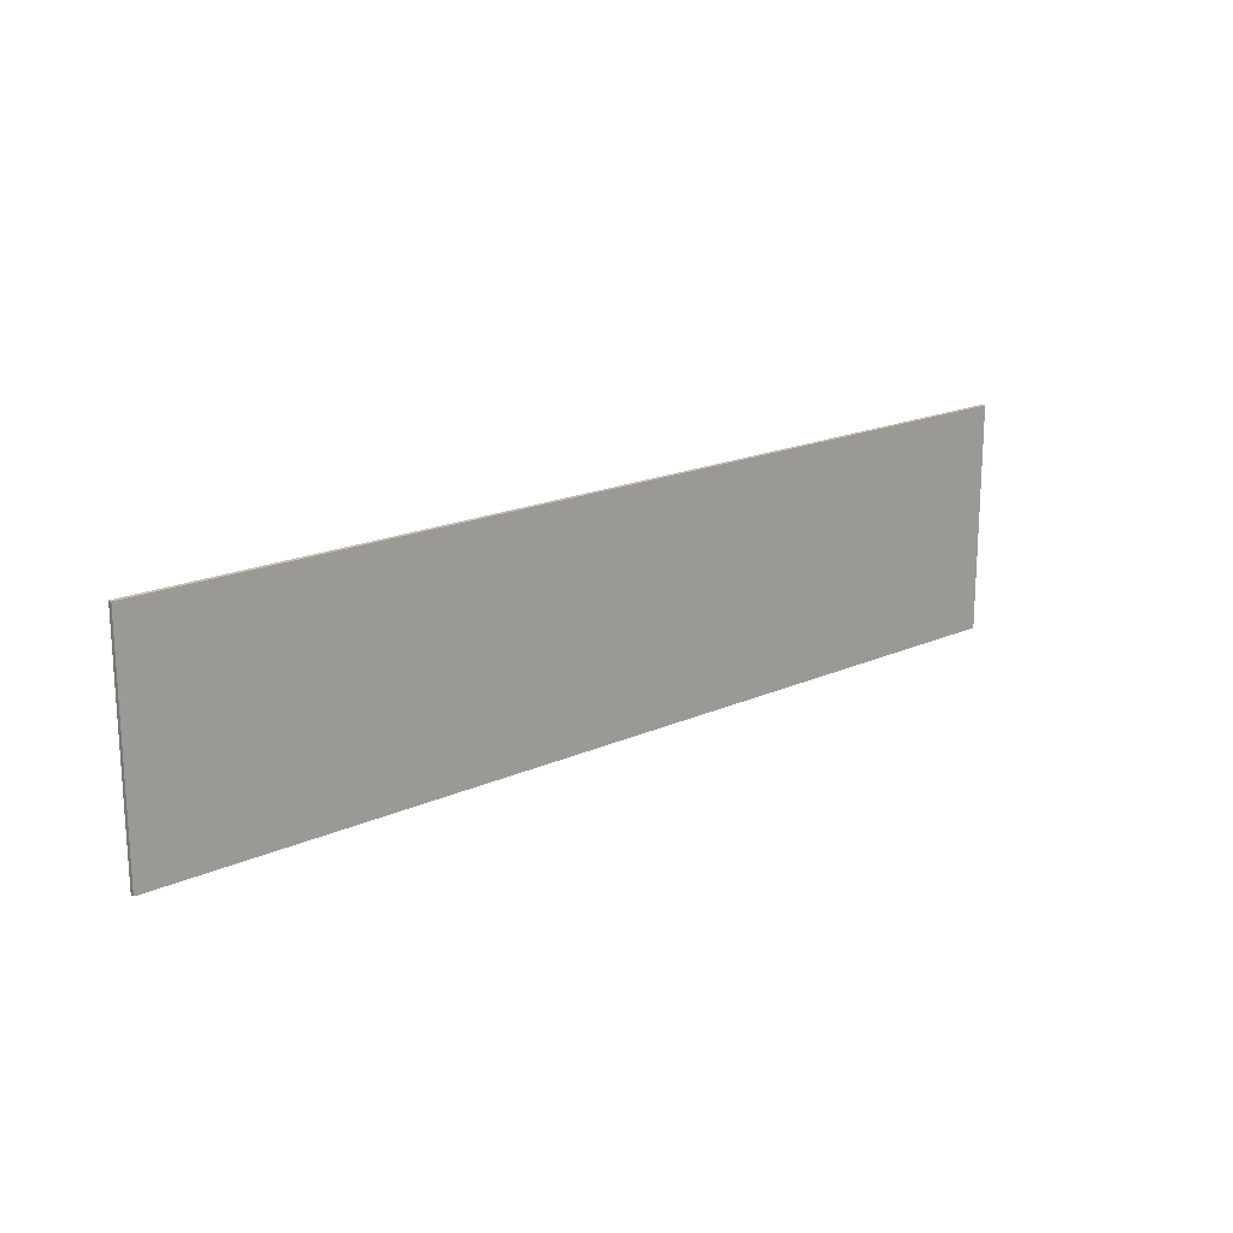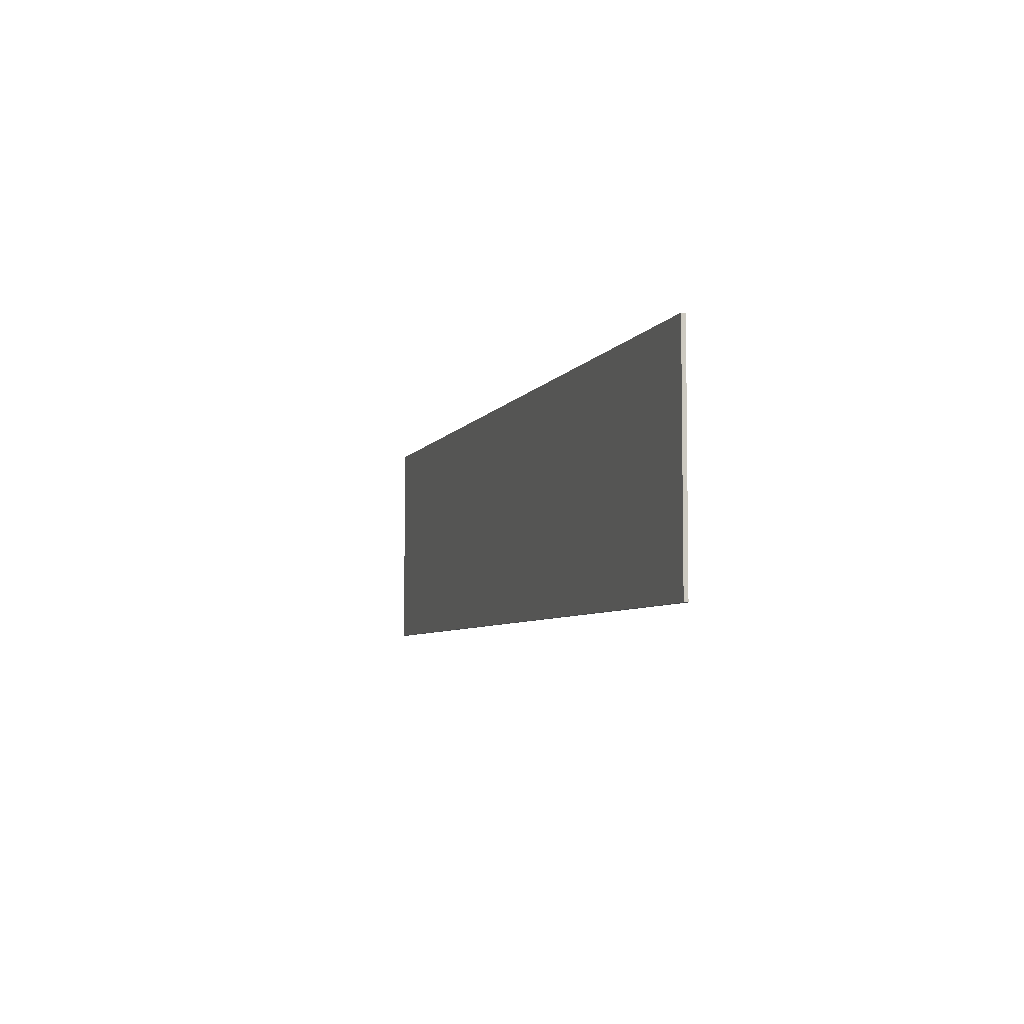
<metadata>
{"format":"obj","ext":"obj","renderer":"f3d","projection":"perspective","resolution":1024,"background":"white","views":[{"elev":18.3,"azim":-41.0,"up":"+Z"},{"elev":-5.5,"azim":-106.6,"up":"+Z"}]}
</metadata>
<code>
v 1.45 0 0.35
v 1.45 0 -0.35
v -1.45 0 -0.35
v -1.45 0 0.35
v -1.45 -0.0125 0.35
v 1.45 -0.0125 0.35
v 1.45 0 0.35
v -1.45 0 0.35
v -1.45 -0.0125 -0.35
v -1.45 -0.0125 0.35
v -1.45 0 0.35
v -1.45 0 -0.35
v 1.45 -0.0125 -0.35
v -1.45 -0.0125 -0.35
v -1.45 0 -0.35
v 1.45 0 -0.35
v 1.45 -0.0125 0.35
v 1.45 -0.0125 -0.35
v 1.45 0 -0.35
v 1.45 0 0.35
v 1.137 -0.0125 -0.1575
v 1.45 -0.0125 0.35
v 1.125 -0.0125 0.25
v 1.125 -0.0125 0.163
v -1.166 -0.0125 -0.25
v -1.166 -0.0125 0.25
v -1.45 -0.0125 0.35
v -1.45 -0.0125 -0.35
v 0 -0.0125 -0.35
v 1.45 -0.0125 -0.35
v 1.137 -0.0125 -0.25
v 0.7625 -0.0125 -0.25
v 1.137 -0.0125 -0.1575
v 1.137 -0.0125 -0.25
v 1.45 -0.0125 -0.35
v 1.45 -0.0125 0.35
v 0 -0.0125 0.35
v 0.124 -0.0125 0.25
v 0.226 -0.0125 0.25
v 0 -0.0125 0.35
v 0.226 -0.0125 0.25
v 0.5145 -0.0125 0.25
v 0 -0.0125 0.35
v 0.5145 -0.0125 0.25
v 0.7625 -0.0125 0.25
v 1.125 -0.0125 0.25
v 1.45 -0.0125 0.35
v 0 -0.0125 0.35
v 0.7625 -0.0125 0.25
v 0.0985 -0.0125 -0.25
v 0 -0.0125 -0.35
v 0.124 -0.0125 -0.25
v 0.124 -0.0125 -0.25
v 0 -0.0125 -0.35
v 0.226 -0.0125 -0.25
v 0.226 -0.0125 -0.25
v 0 -0.0125 -0.35
v 0.506 -0.0125 -0.25
v 0.506 -0.0125 -0.25
v 0 -0.0125 -0.35
v 0.7625 -0.0125 -0.25
v 0 -0.0125 -0.35
v 0.0985 -0.0125 -0.25
v -0.2485 -0.0125 -0.25
v 0 -0.0125 -0.35
v -0.2485 -0.0125 -0.25
v -0.525 -0.0125 -0.25
v -1.166 -0.0125 -0.25
v -1.45 -0.0125 -0.35
v -1.063 -0.0125 -0.25
v -1.063 -0.0125 -0.25
v -1.45 -0.0125 -0.35
v -0.7705 -0.0125 -0.25
v -0.525 -0.0125 -0.25
v -0.7705 -0.0125 -0.25
v -1.45 -0.0125 -0.35
v 0 -0.0125 -0.35
v 0.124 -0.0125 0.25
v 0 -0.0125 0.35
v -0.146 -0.0125 0.25
v -0.146 -0.0125 0.25
v 0 -0.0125 0.35
v -0.2485 -0.0125 0.25
v -0.2485 -0.0125 0.25
v 0 -0.0125 0.35
v -0.525 -0.0125 0.25
v -1.45 -0.0125 0.35
v -0.7705 -0.0125 0.25
v -0.525 -0.0125 0.25
v 0 -0.0125 0.35
v -0.7705 -0.0125 0.25
v -1.45 -0.0125 0.35
v -0.9435 -0.0125 0.25
v -0.9435 -0.0125 0.25
v -1.45 -0.0125 0.35
v -1.166 -0.0125 0.25
v -1.062 -0.0125 0.163
v -1.062 -0.0125 0.0185
v -0.963 -0.0125 0.0185
v -0.9575 -0.0125 0.163
v -0.8905 -0.0125 0.1225
v -0.904 -0.0125 0.145
v -0.9265 -0.0125 0.1585
v -0.9275 -0.0125 0.023
v -0.904 -0.0125 0.036
v -0.8905 -0.0125 0.0585
v -0.963 -0.0125 0.0185
v -0.9275 -0.0125 0.023
v -0.8905 -0.0125 0.0585
v -0.886 -0.0125 0.0915
v -0.9265 -0.0125 0.1585
v -0.9575 -0.0125 0.163
v -0.886 -0.0125 0.0915
v -0.8905 -0.0125 0.1225
v -0.963 -0.0125 0.0185
v -0.886 -0.0125 0.0915
v -0.9575 -0.0125 0.163
v -0.7705 -0.0125 0.25
v -0.824 -0.0125 0.209
v -0.794 -0.0125 0.159
v -0.7705 -0.0125 0.25
v -0.9435 -0.0125 0.25
v -0.874 -0.0125 0.24
v -0.7705 -0.0125 0.25
v -0.874 -0.0125 0.24
v -0.824 -0.0125 0.209
v -0.7705 -0.0125 0.25
v -0.794 -0.0125 0.159
v -0.784 -0.0125 0.089
v -0.7705 -0.0125 -0.25
v -0.8715 -0.0125 -0.0615
v -0.937 -0.0125 -0.0715
v -0.7705 -0.0125 -0.25
v -0.8235 -0.0125 -0.03
v -0.8715 -0.0125 -0.0615
v -0.7705 -0.0125 -0.25
v -0.784 -0.0125 0.089
v -0.7935 -0.0125 0.021
v -1.063 -0.0125 -0.0715
v -1.063 -0.0125 -0.25
v -0.7705 -0.0125 -0.25
v -0.937 -0.0125 -0.0715
v -0.7705 -0.0125 -0.25
v -0.7935 -0.0125 0.021
v -0.8235 -0.0125 -0.03
v -0.7705 -0.0125 -0.25
v -0.661 -0.0125 -0.212
v -0.695 -0.0125 -0.1825
v -0.2485 -0.0125 0.25
v -0.525 -0.0125 0.25
v -0.4305 -0.0125 0.233
v -0.2485 -0.0125 0.25
v -0.4305 -0.0125 0.233
v -0.391 -0.0125 0.212
v -0.2485 -0.0125 0.25
v -0.3565 -0.0125 0.1825
v -0.309 -0.0125 0.1035
v -0.2485 -0.0125 0.25
v -0.391 -0.0125 0.212
v -0.3565 -0.0125 0.1825
v -0.7705 -0.0125 0.25
v -0.661 -0.0125 0.212
v -0.6215 -0.0125 0.233
v -0.2485 -0.0125 -0.25
v -0.391 -0.0125 -0.212
v -0.4305 -0.0125 -0.233
v -0.2485 -0.0125 -0.25
v -0.309 -0.0125 -0.103
v -0.3565 -0.0125 -0.1825
v -0.2485 -0.0125 -0.25
v -0.293 -0.0125 0
v -0.309 -0.0125 -0.103
v -0.2485 -0.0125 -0.25
v -0.4305 -0.0125 -0.233
v -0.525 -0.0125 -0.25
v -0.7705 -0.0125 -0.25
v -0.6215 -0.0125 -0.233
v -0.661 -0.0125 -0.212
v -0.2485 -0.0125 -0.25
v -0.3565 -0.0125 -0.1825
v -0.391 -0.0125 -0.212
v -0.7705 -0.0125 0.25
v -0.6215 -0.0125 0.233
v -0.525 -0.0125 0.25
v -0.5815 -0.0125 0.1545
v -0.623 -0.0125 0.1225
v -0.6495 -0.0125 0.07
v -0.525 -0.0125 0.1655
v -0.5815 -0.0125 -0.1535
v -0.525 -0.0125 -0.1645
v -0.6495 -0.0125 -0.069
v -0.623 -0.0125 -0.121
v -0.7705 -0.0125 -0.25
v -0.525 -0.0125 -0.25
v -0.6215 -0.0125 -0.233
v -0.7705 -0.0125 0.25
v -0.757 -0.0125 0
v -0.7415 -0.0125 0.1035
v -0.7705 -0.0125 -0.25
v -0.7415 -0.0125 -0.103
v -0.757 -0.0125 0
v -0.47 -0.0125 0.1545
v -0.525 -0.0125 0.1655
v -0.401 -0.0125 0.07
v -0.428 -0.0125 0.1225
v -0.7705 -0.0125 0.25
v -0.7415 -0.0125 0.1035
v -0.695 -0.0125 0.1825
v -0.525 -0.0125 0.1655
v -0.6495 -0.0125 0.07
v -0.658 -0.0125 0
v -0.401 -0.0125 0.07
v -0.47 -0.0125 -0.1535
v -0.428 -0.0125 -0.121
v -0.401 -0.0125 -0.069
v -0.525 -0.0125 -0.1645
v -0.7705 -0.0125 -0.25
v -0.695 -0.0125 -0.1825
v -0.7415 -0.0125 -0.103
v -0.6495 -0.0125 -0.069
v -0.525 -0.0125 -0.1645
v -0.401 -0.0125 -0.069
v -0.7705 -0.0125 0.25
v -0.695 -0.0125 0.1825
v -0.661 -0.0125 0.212
v -0.6495 -0.0125 -0.069
v -0.401 -0.0125 -0.069
v -0.392 -0.0125 0
v -0.658 -0.0125 0
v -0.658 -0.0125 0
v -0.392 -0.0125 0
v -0.401 -0.0125 0.07
v -0.146 -0.0125 0.25
v -0.146 -0.0125 -0.1575
v 0.0985 -0.0125 -0.1575
v 0.124 -0.0125 0.25
v 0.6195 -0.0125 0.081
v 0.555 -0.0125 0.158
v 0.5145 -0.0125 0.1635
v 0.226 -0.0125 0.25
v 0.317 -0.0125 0.15
v 0.343 -0.0125 0.1855
v 0.417 -0.0125 0.1215
v 0.3915 -0.0125 0.0705
v 0.3835 -0.0125 0.0005
v 0.6195 -0.0125 0.081
v 0.5865 -0.0125 0.1425
v 0.555 -0.0125 0.158
v 0.6195 -0.0125 0.081
v 0.608 -0.0125 0.1165
v 0.226 -0.0125 -0.25
v 0.3745 -0.0125 -0.213
v 0.342 -0.0125 -0.184
v 0.3915 -0.0125 -0.068
v 0.4165 -0.0125 -0.119
v 0.6205 -0.0125 -0.0735
v 0.6195 -0.0125 0.081
v 0.3835 -0.0125 0.0005
v 0.3915 -0.0125 -0.068
v 0.6205 -0.0125 -0.0735
v 0.226 -0.0125 0.25
v 0.343 -0.0125 0.1855
v 0.3765 -0.0125 0.214
v 0.4165 -0.0125 -0.119
v 0.511 -0.0125 -0.161
v 0.5515 -0.0125 -0.1555
v 0.6205 -0.0125 -0.0735
v 0.584 -0.0125 -0.1385
v 0.607 -0.0125 -0.111
v 0.6205 -0.0125 -0.0735
v 0.5515 -0.0125 -0.1555
v 0.226 -0.0125 -0.25
v 0.4125 -0.0125 -0.2335
v 0.3745 -0.0125 -0.213
v 0.7625 -0.0125 0.25
v 0.5145 -0.0125 0.25
v 0.5955 -0.0125 0.239
v 0.226 -0.0125 0.25
v 0.3765 -0.0125 0.214
v 0.416 -0.0125 0.234
v 0.7625 -0.0125 0.25
v 0.658 -0.0125 0.206
v 0.699 -0.0125 0.1525
v 0.7625 -0.0125 0.25
v 0.5955 -0.0125 0.239
v 0.658 -0.0125 0.206
v 0.7625 -0.0125 0.25
v 0.699 -0.0125 0.1525
v 0.7165 -0.0125 0.081
v 0.7165 -0.0125 -0.0735
v 0.7165 -0.0125 0.081
v 0.6195 -0.0125 0.081
v 0.6205 -0.0125 -0.0735
v 0.7625 -0.0125 -0.25
v 0.6985 -0.0125 -0.146
v 0.6545 -0.0125 -0.202
v 0.7625 -0.0125 -0.25
v 0.7165 -0.0125 -0.0735
v 0.6985 -0.0125 -0.146
v 0.7625 -0.0125 -0.25
v 0.6545 -0.0125 -0.202
v 0.589 -0.0125 -0.238
v 0.7625 -0.0125 -0.25
v 0.589 -0.0125 -0.238
v 0.506 -0.0125 -0.25
v 0.226 -0.0125 -0.25
v 0.506 -0.0125 -0.25
v 0.4125 -0.0125 -0.2335
v 0.4165 -0.0125 -0.119
v 0.4565 -0.0125 -0.1505
v 0.511 -0.0125 -0.161
v 0.226 -0.0125 0.25
v 0.416 -0.0125 0.234
v 0.5145 -0.0125 0.25
v 0.6195 -0.0125 0.081
v 0.5145 -0.0125 0.1635
v 0.458 -0.0125 0.153
v 0.417 -0.0125 0.1215
v 0.226 -0.0125 -0.25
v 0.298 -0.0125 -0.105
v 0.2835 -0.0125 0.0005
v 0.226 -0.0125 -0.25
v 0.2835 -0.0125 0.0005
v 0.2985 -0.0125 0.107
v 0.226 -0.0125 0.25
v 0.226 -0.0125 0.25
v 0.2985 -0.0125 0.107
v 0.317 -0.0125 0.15
v 0.226 -0.0125 -0.25
v 0.342 -0.0125 -0.184
v 0.298 -0.0125 -0.105
v 1.103 -0.0125 -0.0295
v 1.137 -0.0125 -0.1575
v 1.125 -0.0125 0.163
v 1.103 -0.0125 0.0565
v 0.864 -0.0125 0.0565
v 1.103 -0.0125 0.0565
v 1.125 -0.0125 0.163
v 0.864 -0.0125 0.163
v 1.137 -0.0125 -0.1575
v 1.103 -0.0125 -0.0295
v 0.864 -0.0125 -0.0295
v 0.864 -0.0125 -0.1575
v 0.0985 -0.0125 -0.25
v 0.124 -0.0125 -0.25
v 0.124 -0.0125 0.25
v 0.0985 -0.0125 -0.1575
v -0.757 -0.0125 0
v -0.7705 -0.0125 0.25
v -0.784 -0.0125 0.089
v -0.7705 -0.0125 -0.25
v -0.309 -0.0125 0.1035
v -0.293 -0.0125 0
v -0.2485 -0.0125 -0.25
v -0.2485 -0.0125 0.25
v 0.7625 -0.0125 0.25
v 0.7165 -0.0125 0.081
v 0.7165 -0.0125 -0.0735
v 0.7625 -0.0125 -0.25
v -0.9435 -0.0125 0.25
v -1.166 -0.0125 0.25
v -1.062 -0.0125 0.163
v -0.9575 -0.0125 0.163
v -1.062 -0.0125 0.0185
v -1.063 -0.0125 -0.0715
v -0.937 -0.0125 -0.0715
v -0.963 -0.0125 0.0185
v -0.963 -0.0125 0.0185
v -0.937 -0.0125 -0.0715
v -0.9275 -0.0125 0.023
v -0.9575 -0.0125 0.163
v -0.9265 -0.0125 0.1585
v -0.874 -0.0125 0.24
v -0.9435 -0.0125 0.25
v -0.937 -0.0125 -0.0715
v -0.8715 -0.0125 -0.0615
v -0.904 -0.0125 0.036
v -0.9275 -0.0125 0.023
v -0.9265 -0.0125 0.1585
v -0.904 -0.0125 0.145
v -0.824 -0.0125 0.209
v -0.874 -0.0125 0.24
v -0.794 -0.0125 0.159
v -0.824 -0.0125 0.209
v -0.904 -0.0125 0.145
v -0.8905 -0.0125 0.1225
v -0.8715 -0.0125 -0.0615
v -0.8235 -0.0125 -0.03
v -0.8905 -0.0125 0.0585
v -0.904 -0.0125 0.036
v -0.784 -0.0125 0.089
v -0.8905 -0.0125 0.0585
v -0.8235 -0.0125 -0.03
v -0.7935 -0.0125 0.021
v -0.794 -0.0125 0.159
v -0.8905 -0.0125 0.1225
v -0.886 -0.0125 0.0915
v -0.784 -0.0125 0.089
v -0.8905 -0.0125 0.0585
v -0.784 -0.0125 0.089
v -0.886 -0.0125 0.0915
v -1.063 -0.0125 -0.0715
v -1.166 -0.0125 -0.25
v -1.063 -0.0125 -0.25
v -1.062 -0.0125 0.163
v -1.166 -0.0125 0.25
v -1.062 -0.0125 0.0185
v -1.063 -0.0125 -0.0715
v -1.062 -0.0125 0.0185
v -1.166 -0.0125 0.25
v -1.166 -0.0125 -0.25
v -0.428 -0.0125 0.1225
v -0.391 -0.0125 0.212
v -0.4305 -0.0125 0.233
v -0.47 -0.0125 0.1545
v -0.4305 -0.0125 -0.233
v -0.391 -0.0125 -0.212
v -0.428 -0.0125 -0.121
v -0.47 -0.0125 -0.1535
v -0.309 -0.0125 0.1035
v -0.3565 -0.0125 0.1825
v -0.391 -0.0125 0.212
v -0.428 -0.0125 0.1225
v -0.7415 -0.0125 0.1035
v -0.757 -0.0125 0
v -0.658 -0.0125 0
v -0.6495 -0.0125 0.07
v -0.309 -0.0125 -0.103
v -0.428 -0.0125 -0.121
v -0.391 -0.0125 -0.212
v -0.3565 -0.0125 -0.1825
v -0.7415 -0.0125 -0.103
v -0.6495 -0.0125 -0.069
v -0.658 -0.0125 0
v -0.757 -0.0125 0
v -0.695 -0.0125 0.1825
v -0.7415 -0.0125 0.1035
v -0.6495 -0.0125 0.07
v -0.623 -0.0125 0.1225
v -0.6495 -0.0125 -0.069
v -0.7415 -0.0125 -0.103
v -0.695 -0.0125 -0.1825
v -0.623 -0.0125 -0.121
v -0.5815 -0.0125 -0.1535
v -0.623 -0.0125 -0.121
v -0.695 -0.0125 -0.1825
v -0.661 -0.0125 -0.212
v -0.401 -0.0125 -0.069
v -0.293 -0.0125 0
v -0.392 -0.0125 0
v -0.428 -0.0125 0.1225
v -0.401 -0.0125 0.07
v -0.293 -0.0125 0
v -0.309 -0.0125 0.1035
v -0.428 -0.0125 -0.121
v -0.309 -0.0125 -0.103
v -0.293 -0.0125 0
v -0.401 -0.0125 -0.069
v -0.392 -0.0125 0
v -0.293 -0.0125 0
v -0.401 -0.0125 0.07
v -0.525 -0.0125 0.25
v -0.6215 -0.0125 0.233
v -0.661 -0.0125 0.212
v -0.5815 -0.0125 0.1545
v -0.695 -0.0125 0.1825
v -0.623 -0.0125 0.1225
v -0.5815 -0.0125 0.1545
v -0.661 -0.0125 0.212
v -0.525 -0.0125 0.1655
v -0.525 -0.0125 0.25
v -0.5815 -0.0125 0.1545
v -0.5815 -0.0125 -0.1535
v -0.525 -0.0125 -0.25
v -0.525 -0.0125 -0.1645
v -0.661 -0.0125 -0.212
v -0.6215 -0.0125 -0.233
v -0.525 -0.0125 -0.25
v -0.5815 -0.0125 -0.1535
v -0.525 -0.0125 0.1655
v -0.47 -0.0125 0.1545
v -0.4305 -0.0125 0.233
v -0.525 -0.0125 0.25
v -0.525 -0.0125 -0.1645
v -0.525 -0.0125 -0.25
v -0.4305 -0.0125 -0.233
v -0.47 -0.0125 -0.1535
v -0.146 -0.0125 0.25
v -0.2485 -0.0125 0.25
v -0.2485 -0.0125 -0.25
v -0.146 -0.0125 -0.1575
v 0.0985 -0.0125 -0.1575
v -0.146 -0.0125 -0.1575
v -0.2485 -0.0125 -0.25
v 0.0985 -0.0125 -0.25
v 0.124 -0.0125 -0.25
v 0.226 -0.0125 -0.25
v 0.226 -0.0125 0.25
v 0.124 -0.0125 0.25
v 0.5515 -0.0125 -0.1555
v 0.589 -0.0125 -0.238
v 0.6545 -0.0125 -0.202
v 0.584 -0.0125 -0.1385
v 0.3835 -0.0125 0.0005
v 0.2835 -0.0125 0.0005
v 0.298 -0.0125 -0.105
v 0.3915 -0.0125 -0.068
v 0.555 -0.0125 0.158
v 0.5865 -0.0125 0.1425
v 0.658 -0.0125 0.206
v 0.5955 -0.0125 0.239
v 0.699 -0.0125 0.1525
v 0.658 -0.0125 0.206
v 0.5865 -0.0125 0.1425
v 0.608 -0.0125 0.1165
v 0.2985 -0.0125 0.107
v 0.2835 -0.0125 0.0005
v 0.3835 -0.0125 0.0005
v 0.3915 -0.0125 0.0705
v 0.7165 -0.0125 -0.0735
v 0.6205 -0.0125 -0.0735
v 0.607 -0.0125 -0.111
v 0.6985 -0.0125 -0.146
v 0.584 -0.0125 -0.1385
v 0.6545 -0.0125 -0.202
v 0.6985 -0.0125 -0.146
v 0.607 -0.0125 -0.111
v 0.608 -0.0125 0.1165
v 0.6195 -0.0125 0.081
v 0.7165 -0.0125 0.081
v 0.699 -0.0125 0.1525
v 0.4565 -0.0125 -0.1505
v 0.4165 -0.0125 -0.119
v 0.342 -0.0125 -0.184
v 0.3745 -0.0125 -0.213
v 0.342 -0.0125 -0.184
v 0.4165 -0.0125 -0.119
v 0.3915 -0.0125 -0.068
v 0.298 -0.0125 -0.105
v 0.2985 -0.0125 0.107
v 0.3915 -0.0125 0.0705
v 0.417 -0.0125 0.1215
v 0.317 -0.0125 0.15
v 0.317 -0.0125 0.15
v 0.417 -0.0125 0.1215
v 0.3765 -0.0125 0.214
v 0.343 -0.0125 0.1855
v 0.417 -0.0125 0.1215
v 0.458 -0.0125 0.153
v 0.416 -0.0125 0.234
v 0.3765 -0.0125 0.214
v 0.3745 -0.0125 -0.213
v 0.4125 -0.0125 -0.2335
v 0.506 -0.0125 -0.25
v 0.4565 -0.0125 -0.1505
v 0.506 -0.0125 -0.25
v 0.511 -0.0125 -0.161
v 0.4565 -0.0125 -0.1505
v 0.416 -0.0125 0.234
v 0.458 -0.0125 0.153
v 0.5145 -0.0125 0.1635
v 0.5145 -0.0125 0.25
v 0.5955 -0.0125 0.239
v 0.5145 -0.0125 0.25
v 0.5145 -0.0125 0.1635
v 0.555 -0.0125 0.158
v 0.511 -0.0125 -0.161
v 0.506 -0.0125 -0.25
v 0.589 -0.0125 -0.238
v 0.5515 -0.0125 -0.1555
v 0.864 -0.0125 0.163
v 1.125 -0.0125 0.163
v 1.125 -0.0125 0.25
v 0.7625 -0.0125 0.25
v 1.137 -0.0125 -0.1575
v 0.864 -0.0125 -0.1575
v 0.7625 -0.0125 -0.25
v 1.137 -0.0125 -0.25
v 0.7625 -0.0125 0.25
v 0.864 -0.0125 0.0565
v 0.864 -0.0125 0.163
v 0.864 -0.0125 0.0565
v 0.7625 -0.0125 0.25
v 0.7625 -0.0125 -0.25
v 0.864 -0.0125 -0.0295
v 0.7625 -0.0125 -0.25
v 0.864 -0.0125 -0.1575
v 0.864 -0.0125 -0.0295
v 0.864 -0.0125 0.0565
v 0.864 -0.0125 -0.0295
v 1.103 -0.0125 -0.0295
v 1.103 -0.0125 0.0565
g mesh581829
f 1 2 3
f 3 4 1
f 5 6 7
f 7 8 5
f 9 10 11
f 11 12 9
f 13 14 15
f 15 16 13
f 17 18 19
f 19 20 17
g mesh581831
f 21 22 23
f 23 24 21
f 25 26 27
f 27 28 25
f 29 30 31
f 31 32 29
f 33 34 35
f 35 36 33
f 37 38 39
f 40 41 42
f 43 44 45
f 46 47 48
f 48 49 46
f 50 51 52
f 53 54 55
f 56 57 58
f 59 60 61
f 62 63 64
f 65 66 67
f 68 69 70
f 71 72 73
f 74 75 76
f 76 77 74
f 78 79 80
f 81 82 83
f 84 85 86
f 87 88 89
f 89 90 87
f 91 92 93
f 94 95 96
g mesh581832
f 97 98 99
f 99 100 97
f 101 102 103
f 104 105 106
f 107 108 109
f 109 110 107
f 111 112 113
f 113 114 111
f 115 116 117
f 118 119 120
f 121 122 123
f 124 125 126
f 127 128 129
f 130 131 132
f 133 134 135
f 136 137 138
f 139 140 141
f 141 142 139
f 143 144 145
f 146 147 148
f 149 150 151
f 152 153 154
f 155 156 157
f 158 159 160
f 161 162 163
f 164 165 166
f 167 168 169
f 170 171 172
f 173 174 175
f 176 177 178
f 179 180 181
f 182 183 184
f 185 186 187
f 187 188 185
f 189 190 191
f 191 192 189
f 193 194 195
f 196 197 198
f 199 200 201
f 202 203 204
f 204 205 202
f 206 207 208
f 209 210 211
f 211 212 209
f 213 214 215
f 215 216 213
f 217 218 219
f 220 221 222
f 223 224 225
f 226 227 228
f 228 229 226
f 230 231 232
f 233 234 235
f 235 236 233
f 237 238 239
f 240 241 242
f 243 244 245
f 245 246 243
f 247 248 249
f 249 250 247
f 251 252 253
f 254 255 256
f 257 258 259
f 259 260 257
f 261 262 263
f 264 265 266
f 266 267 264
f 268 269 270
f 270 271 268
f 272 273 274
f 275 276 277
f 278 279 280
f 281 282 283
f 284 285 286
f 287 288 289
f 290 291 292
f 292 293 290
f 294 295 296
f 297 298 299
f 300 301 302
f 303 304 305
f 306 307 308
f 309 310 311
f 312 313 314
f 315 316 317
f 317 318 315
f 319 320 321
f 322 323 324
f 324 325 322
f 326 327 328
f 329 330 331
f 332 333 334
f 334 335 332
f 336 337 338
f 338 339 336
f 340 341 342
f 342 343 340
f 344 345 346
f 346 347 344
f 348 349 350
f 350 351 348
f 352 353 354
f 354 355 352
f 356 357 358
f 358 359 356
g mesh581833
f 360 361 362
f 362 363 360
f 364 365 366
f 366 367 364
f 368 369 370
f 371 372 373
f 373 374 371
f 375 376 377
f 377 378 375
f 379 380 381
f 381 382 379
f 383 384 385
f 385 386 383
f 387 388 389
f 389 390 387
f 391 392 393
f 393 394 391
f 395 396 397
f 397 398 395
f 399 400 401
f 402 403 404
f 405 406 407
f 408 409 410
f 410 411 408
g mesh581834
f 412 413 414
f 414 415 412
f 416 417 418
f 418 419 416
f 420 421 422
f 422 423 420
f 424 425 426
f 426 427 424
f 428 429 430
f 430 431 428
f 432 433 434
f 434 435 432
f 436 437 438
f 438 439 436
f 440 441 442
f 442 443 440
f 444 445 446
f 446 447 444
f 448 449 450
f 451 452 453
f 453 454 451
f 455 456 457
f 457 458 455
f 459 460 461
f 462 463 464
f 464 465 462
f 466 467 468
f 468 469 466
f 470 471 472
f 473 474 475
f 476 477 478
f 478 479 476
f 480 481 482
f 482 483 480
f 484 485 486
f 486 487 484
g mesh581835
f 488 489 490
f 490 491 488
f 492 493 494
f 494 495 492
g mesh581836
f 496 497 498
f 498 499 496
g mesh581837
f 500 501 502
f 502 503 500
f 504 505 506
f 506 507 504
f 508 509 510
f 510 511 508
f 512 513 514
f 514 515 512
f 516 517 518
f 518 519 516
f 520 521 522
f 522 523 520
f 524 525 526
f 526 527 524
f 528 529 530
f 530 531 528
f 532 533 534
f 534 535 532
f 536 537 538
f 538 539 536
f 540 541 542
f 542 543 540
f 544 545 546
f 546 547 544
f 548 549 550
f 550 551 548
f 552 553 554
f 554 555 552
f 556 557 558
f 559 560 561
f 561 562 559
f 563 564 565
f 565 566 563
f 567 568 569
f 569 570 567
g mesh581838
f 571 572 573
f 573 574 571
f 575 576 577
f 577 578 575
f 579 580 581
f 582 583 584
f 584 585 582
f 586 587 588
f 589 590 591
f 591 592 589

</code>
